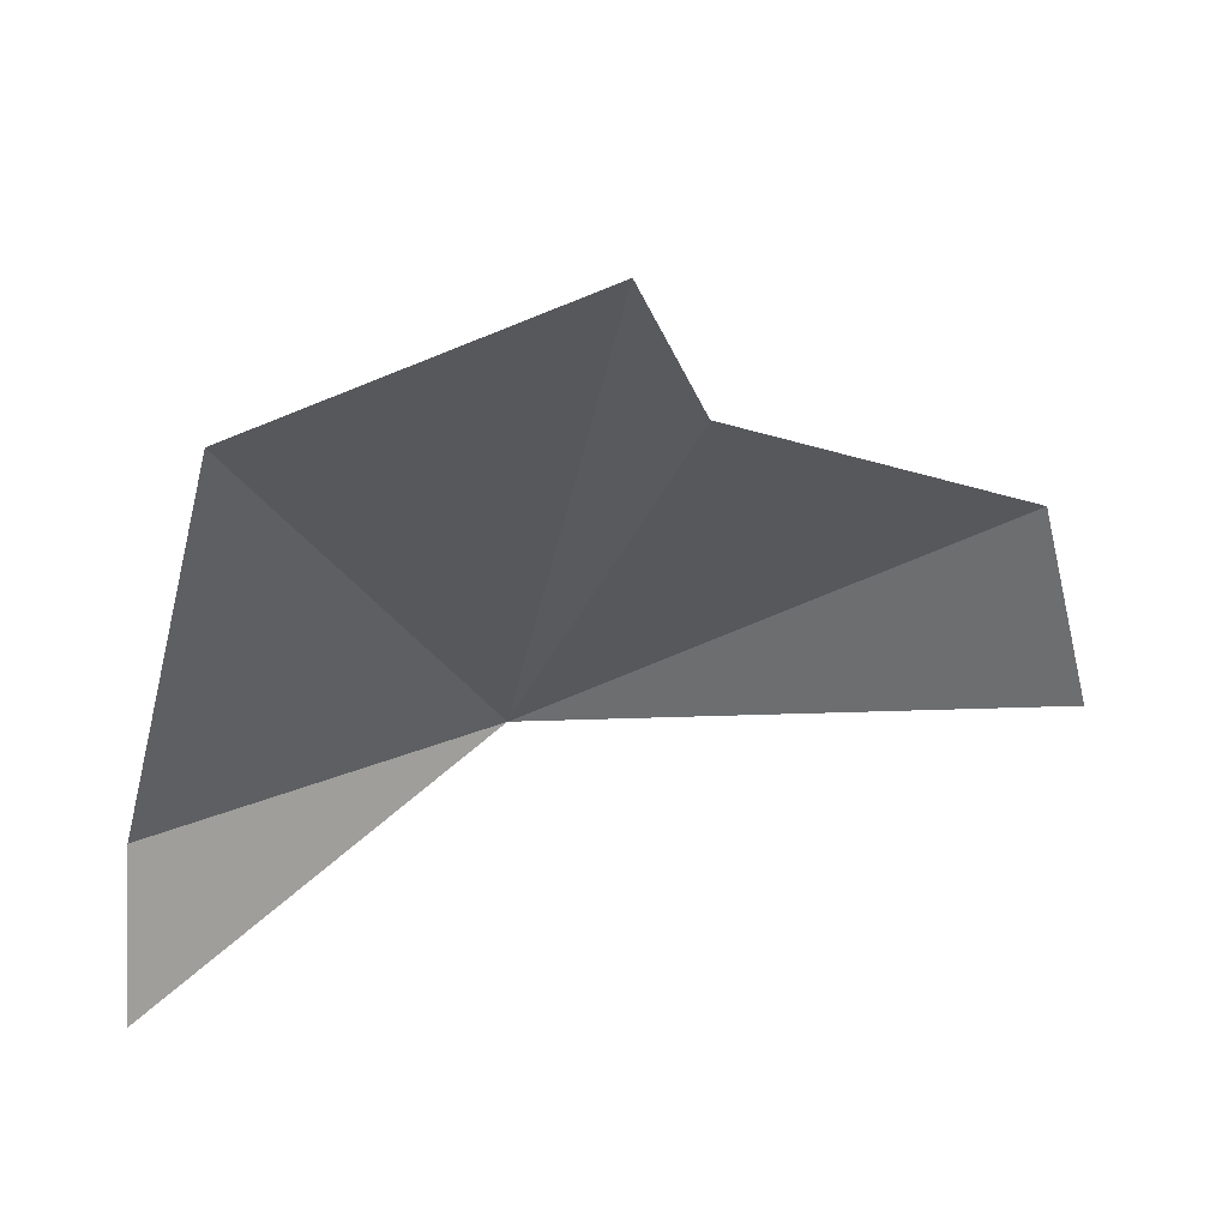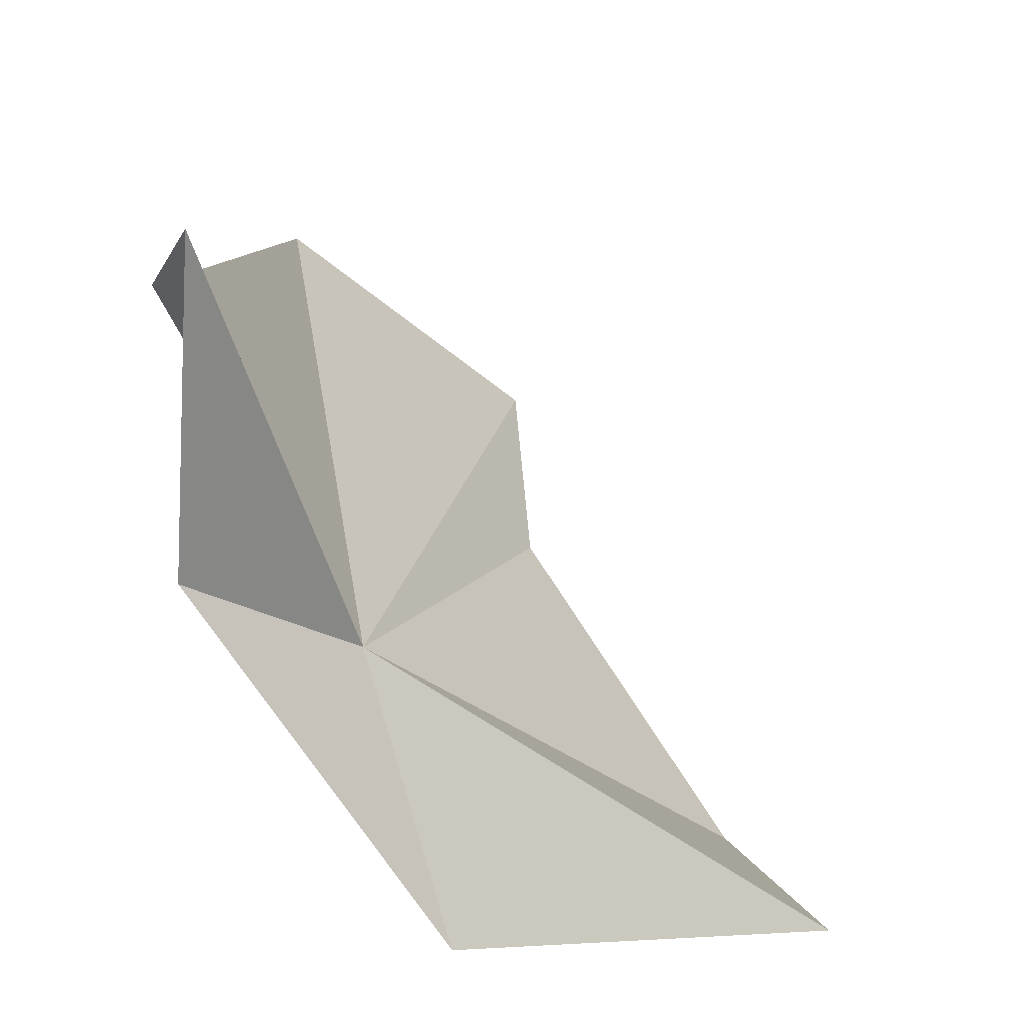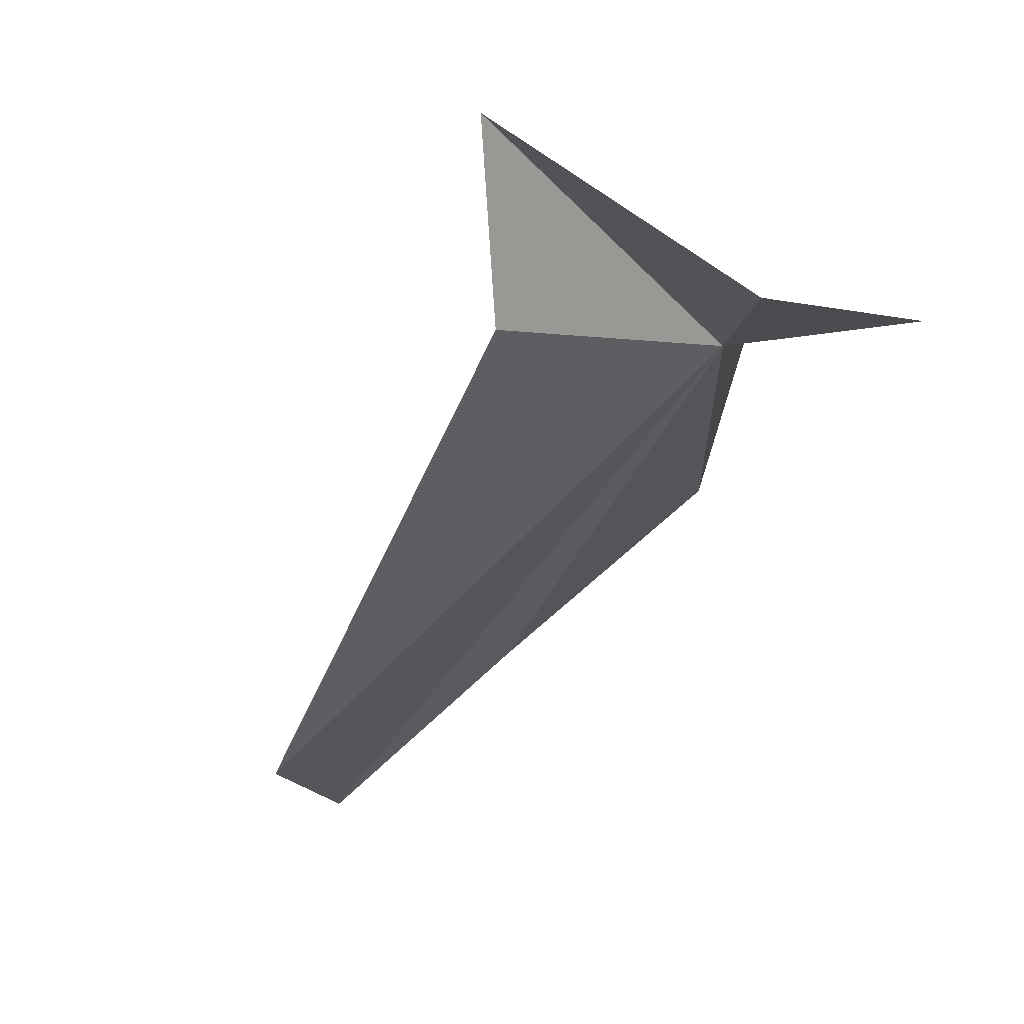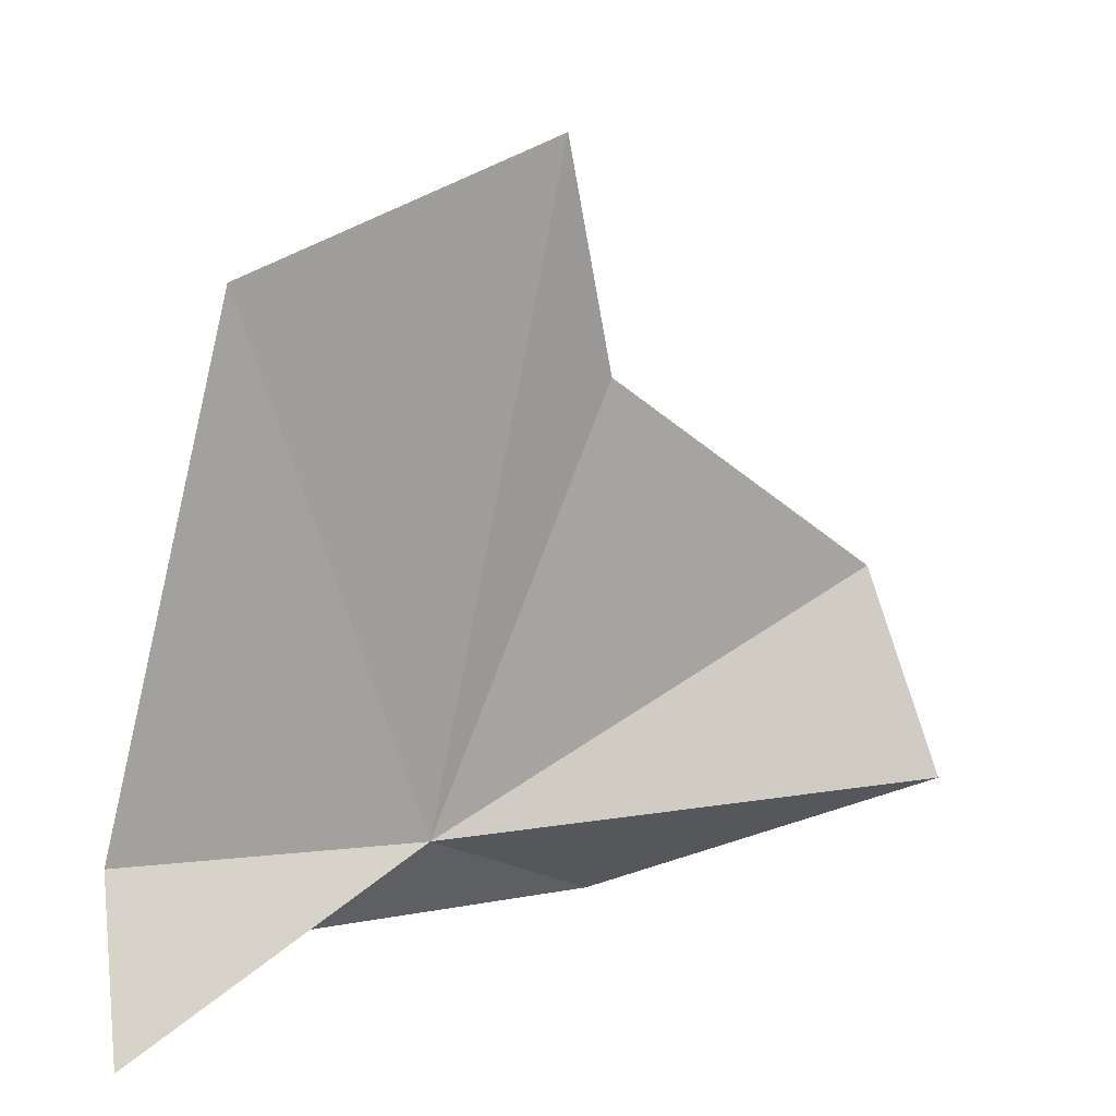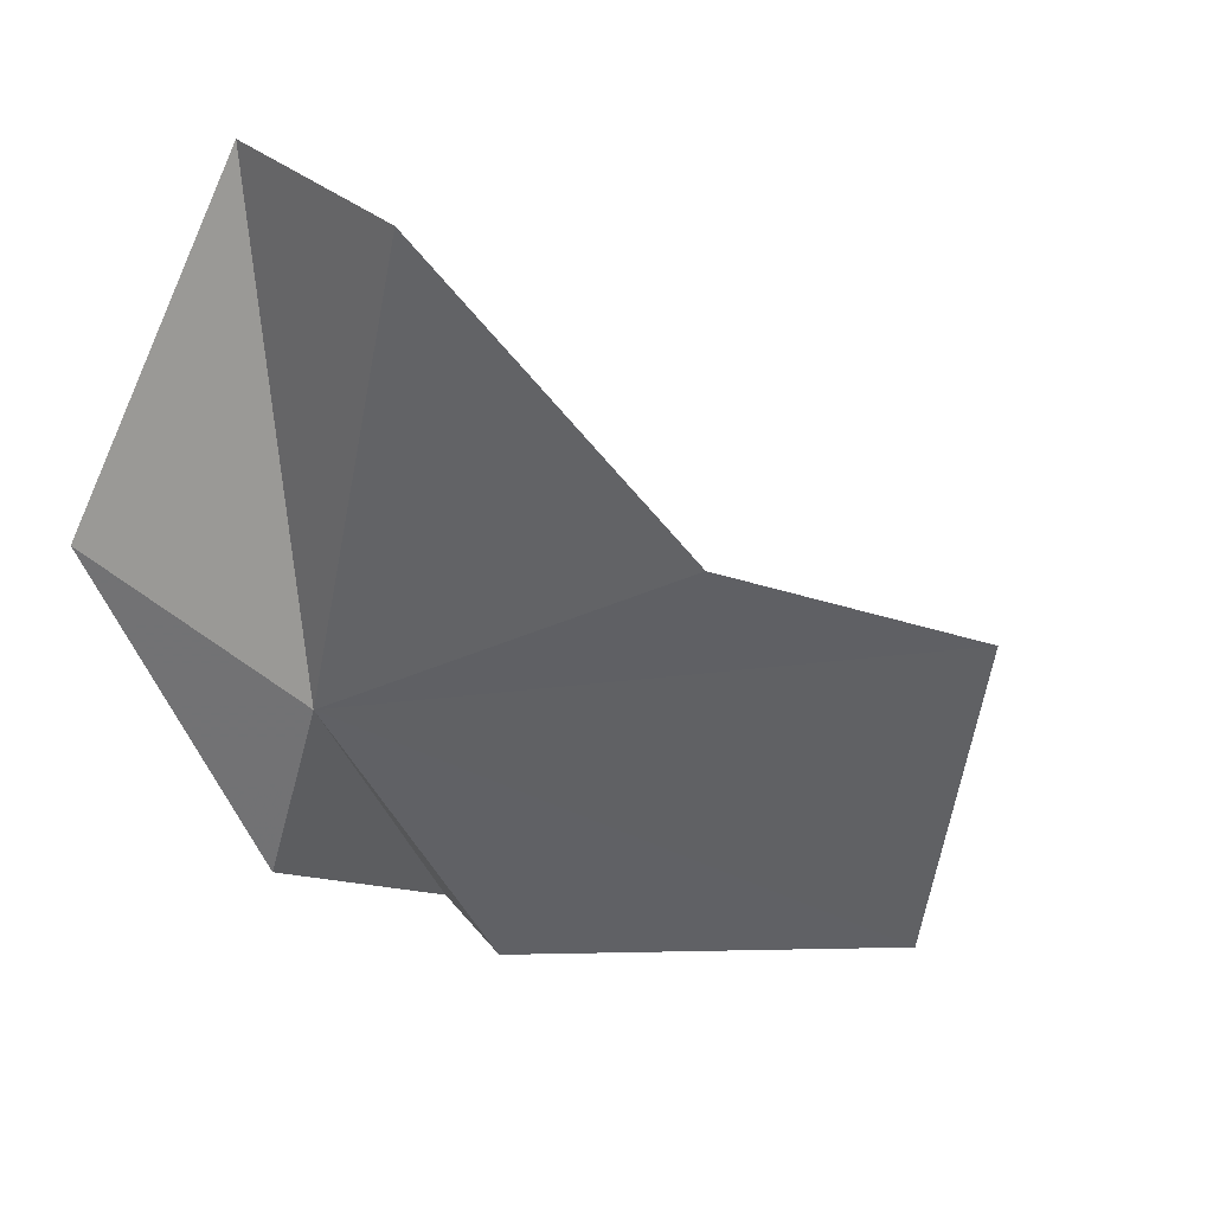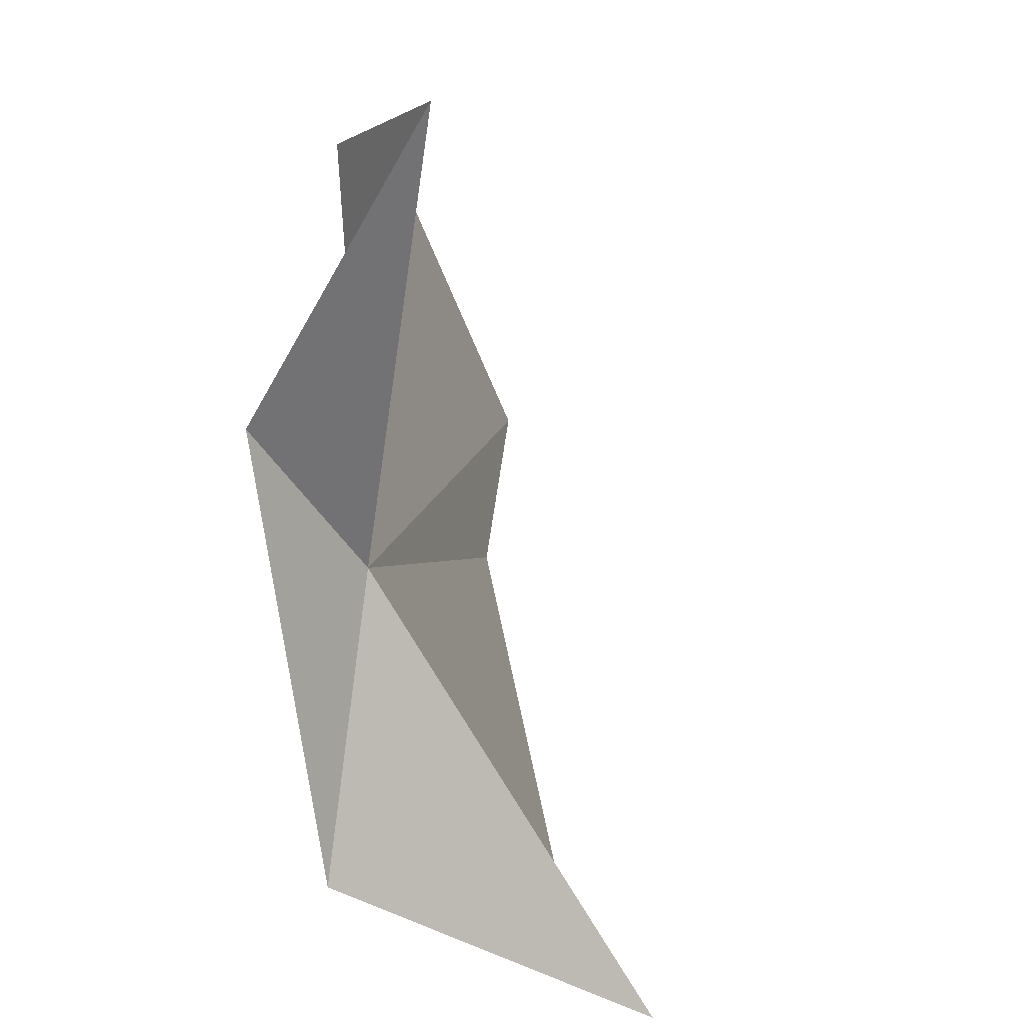
<metadata>
{"format":"obj","ext":"obj","renderer":"f3d","projection":"perspective","resolution":1024,"background":"white","views":[{"elev":52.4,"azim":102.4,"up":"+Z"},{"elev":-67.9,"azim":67.0,"up":"+Z"},{"elev":-72.2,"azim":148.6,"up":"+Y"},{"elev":8.2,"azim":84.6,"up":"+Z"},{"elev":10.5,"azim":-55.9,"up":"+Y"},{"elev":-71.5,"azim":41.8,"up":"+Z"}]}
</metadata>
<code>
v -38.86 -23.85 51.14
v -38.07 -28.25 49.08
v -43.83 -19.57 48.54
v -41.74 -10.81 51.76
v -43.01 -12.47 57.04
v -39.44 -19.45 62.15
v -37.56 -20.68 67.84
v -34.58 -28.28 64.59
v -33.12 -31.07 52.17
v -30.54 -30.76 48.52
f 1 3 2
f 1 4 3
f 1 5 4
f 1 7 6
f 1 6 5
f 1 8 7
f 1 9 8
f 1 2 10
f 1 10 9

</code>
